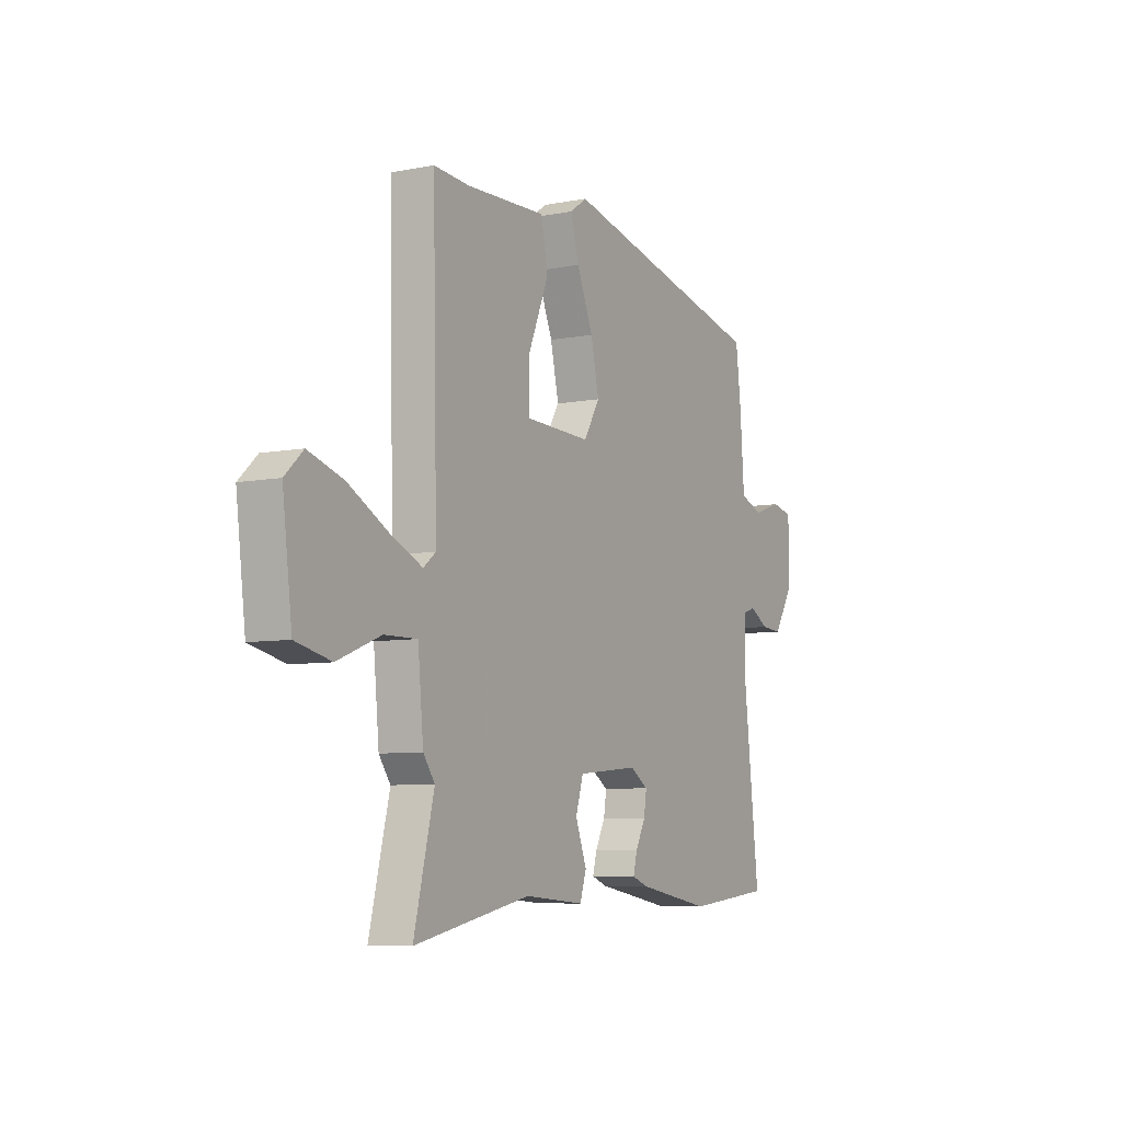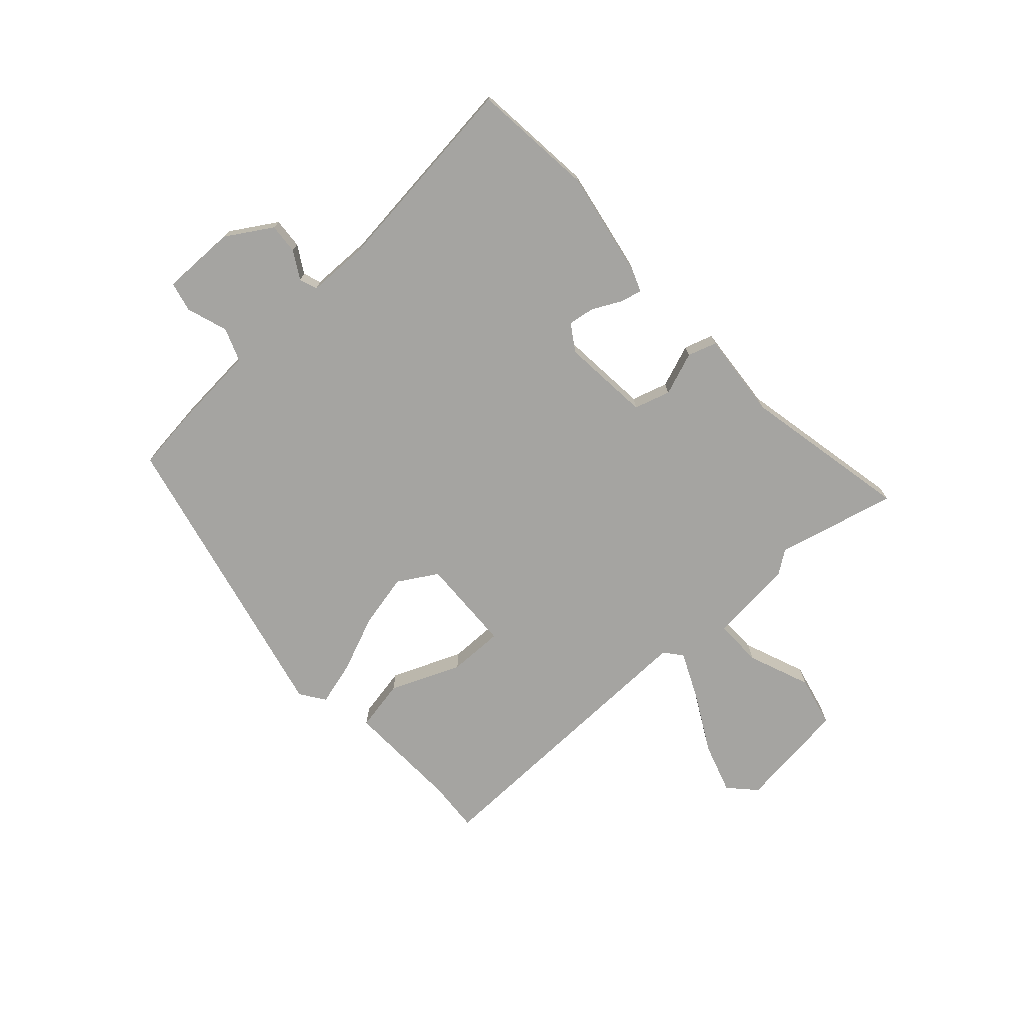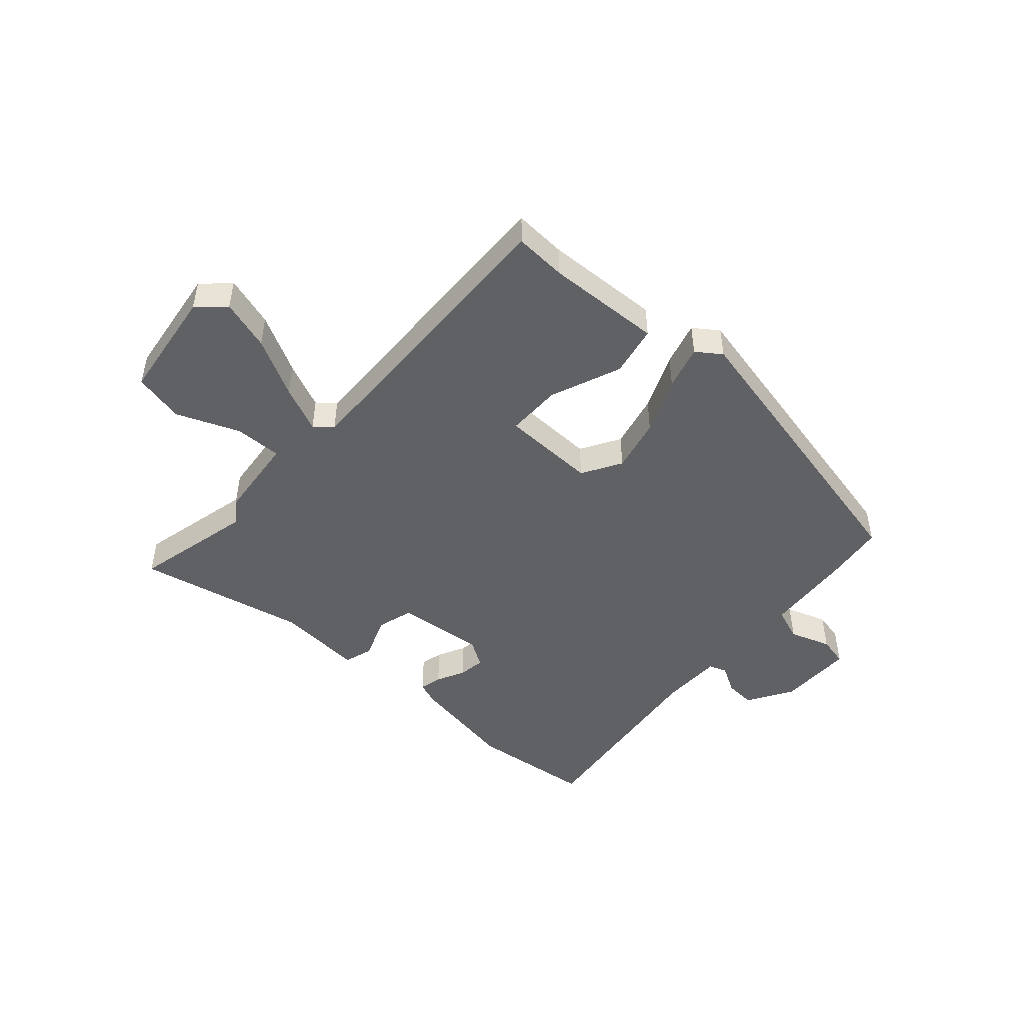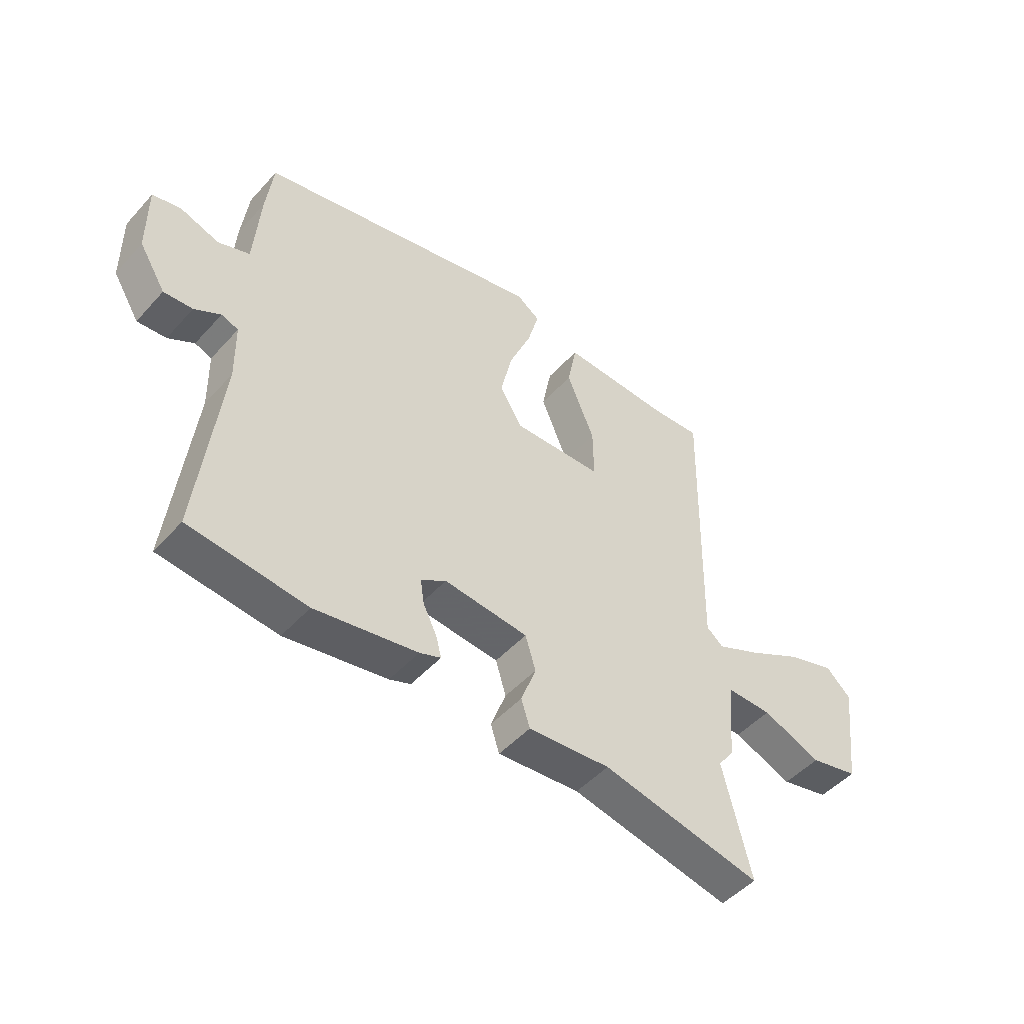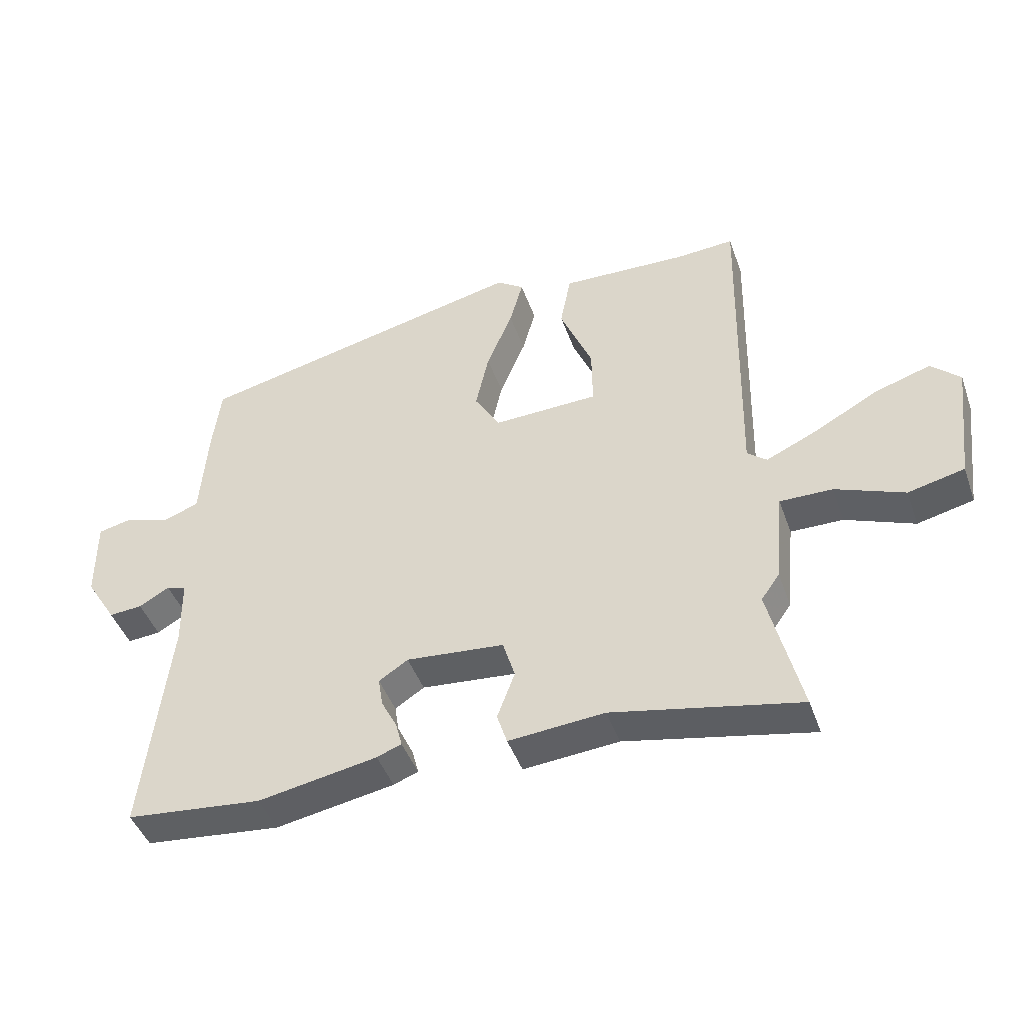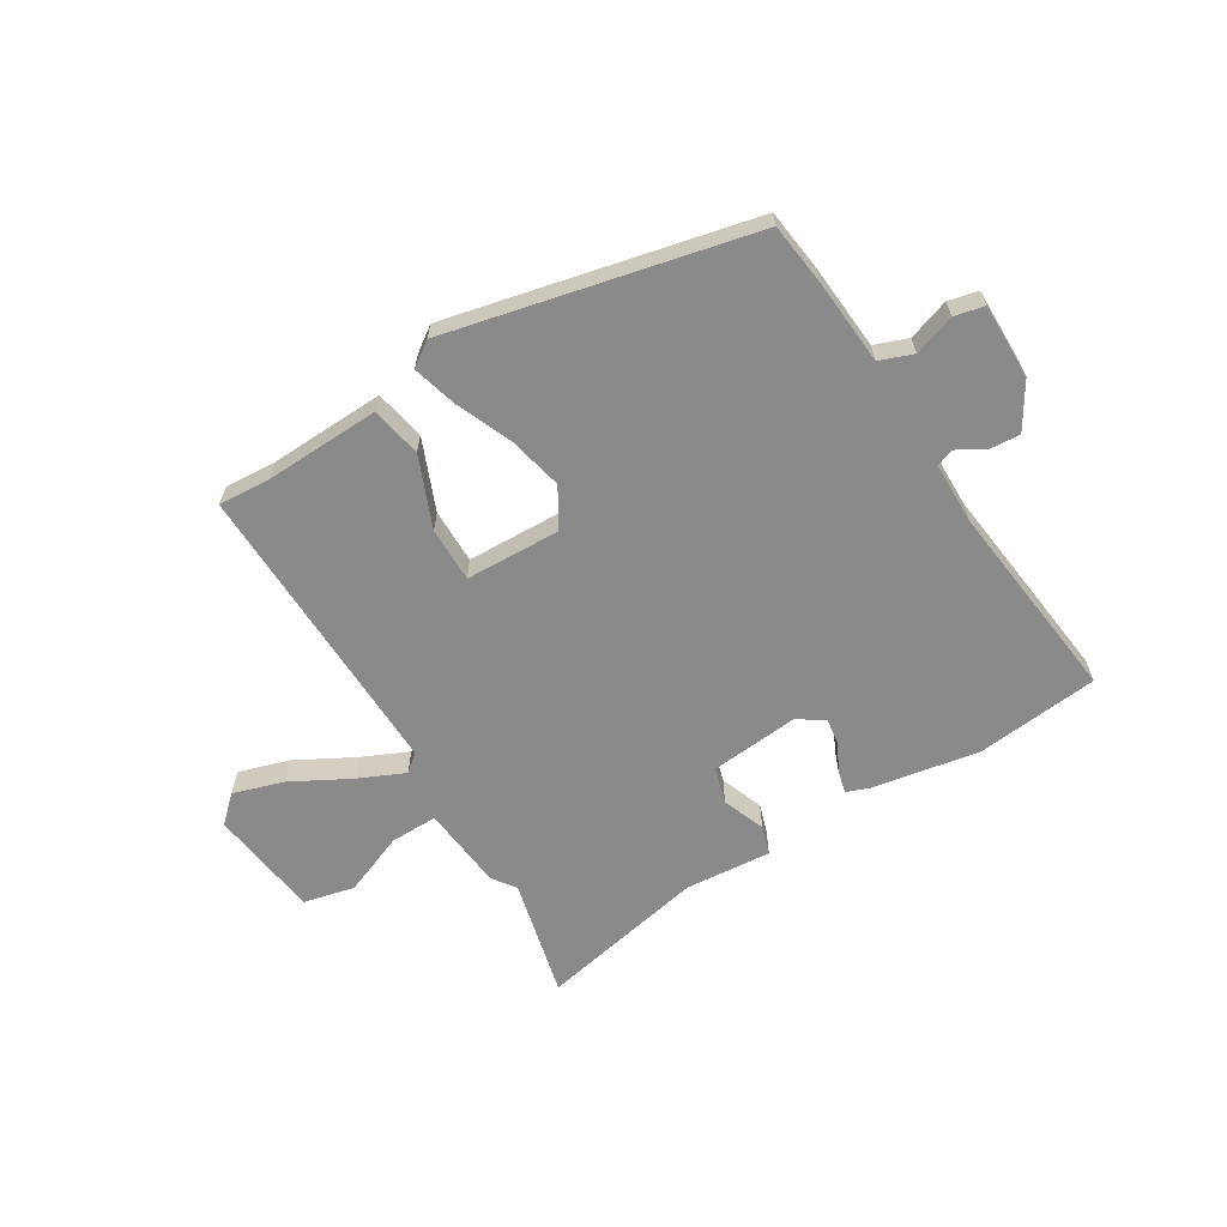
<metadata>
{"format":"obj","ext":"obj","renderer":"f3d","projection":"perspective","resolution":1024,"background":"white","views":[{"elev":-7.0,"azim":-60.5,"up":"+Z"},{"elev":-73.4,"azim":132.3,"up":"+Y"},{"elev":-47.8,"azim":-41.2,"up":"+Y"},{"elev":-48.8,"azim":140.1,"up":"+Z"},{"elev":-44.7,"azim":-161.0,"up":"+Z"},{"elev":-63.4,"azim":31.6,"up":"+Y"}]}
</metadata>
<code>
v 0.541 0.07 -0.496
v 0.326 0.07 -0.518
v 0.138 0.07 -0.484
v 0.099 0.07 -0.469
v 0.109 0.07 -0.43
v 0.134 0.07 -0.381
v 0.141 0.07 -0.335
v 0.095 0.07 -0.305
v -0.06 0.07 -0.319
v -0.079 0.07 -0.382
v -0.051 0.07 -0.457
v -0.067 0.07 -0.507
v -0.218 0.07 -0.494
v -0.513 0.07 -0.554
v -0.462 0.07 -0.345
v -0.491 0.07 -0.304
v -0.505 0.07 -0.156
v -0.588 0.07 -0.157
v -0.697 0.07 -0.2
v -0.786 0.07 -0.179
v -0.81 0.07 0.016
v -0.764 0.07 0.059
v -0.676 0.07 0.031
v -0.575 0.07 -0.024
v -0.494 0.07 -0.061
v -0.463 0.07 -0.036
v -0.474 0.07 0.491
v -0.383 0.07 0.485
v -0.182 0.07 0.492
v -0.165 0.07 0.403
v -0.216 0.07 0.28
v -0.217 0.07 0.184
v -0.051 0.07 0.178
v -0.01 0.07 0.246
v -0.031 0.07 0.341
v -0.072 0.07 0.44
v -0.093 0.07 0.517
v -0.05 0.07 0.547
v 0.479 0.07 0.425
v 0.492 0.07 0.317
v 0.503 0.07 0.166
v 0.561 0.07 0.144
v 0.633 0.07 0.168
v 0.685 0.07 0.156
v 0.684 0.07 0.025
v 0.635 0.07 -0.054
v 0.582 0.07 -0.05
v 0.534 0.07 -0.022
v 0.503 0.07 -0.033
v 0.501 0.07 -0.141
v 0.541 0 -0.496
v 0.326 0 -0.518
v 0.138 0 -0.484
v 0.099 0 -0.469
v 0.109 0 -0.43
v 0.134 0 -0.381
v 0.141 0 -0.335
v 0.095 0 -0.305
v -0.06 0 -0.319
v -0.079 0 -0.382
v -0.051 0 -0.457
v -0.067 0 -0.507
v -0.218 0 -0.494
v -0.513 0 -0.554
v -0.462 0 -0.345
v -0.491 0 -0.304
v -0.505 0 -0.156
v -0.588 0 -0.157
v -0.697 0 -0.2
v -0.786 0 -0.179
v -0.81 0 0.016
v -0.764 0 0.059
v -0.676 0 0.031
v -0.575 0 -0.024
v -0.494 0 -0.061
v -0.463 0 -0.036
v -0.474 0 0.491
v -0.383 0 0.485
v -0.182 0 0.492
v -0.165 0 0.403
v -0.216 0 0.28
v -0.217 0 0.184
v -0.051 0 0.178
v -0.01 0 0.246
v -0.031 0 0.341
v -0.072 0 0.44
v -0.093 0 0.517
v -0.05 0 0.547
v 0.479 0 0.425
v 0.492 0 0.317
v 0.503 0 0.166
v 0.561 0 0.144
v 0.633 0 0.168
v 0.685 0 0.156
v 0.684 0 0.025
v 0.635 0 -0.054
v 0.582 0 -0.05
v 0.534 0 -0.022
v 0.503 0 -0.033
v 0.501 0 -0.141
f 45 46 47 48
f 43 44 45 48
f 42 43 48 49
f 41 42 49
f 40 41 49 50
f 38 39 40 50
f 35 36 37 38
f 34 35 38 50
f 28 29 30 31
f 26 27 28 31
f 26 31 32
f 21 22 23 24
f 21 24 25
f 18 19 20 21
f 17 18 21 25
f 15 16 17 25
f 13 14 15
f 13 15 25 26
f 10 11 12 13
f 9 10 13 26
f 3 4 5 6
f 3 6 7
f 2 3 7
f 1 2 7
f 33 34 50 1
f 8 9 26 32
f 8 32 33
f 1 7 8 33
f 98 97 96 95
f 98 95 94 93
f 99 98 93 92
f 99 92 91
f 100 99 91 90
f 100 90 89 88
f 88 87 86 85
f 100 88 85 84
f 81 80 79 78
f 81 78 77 76
f 82 81 76
f 74 73 72 71
f 75 74 71
f 71 70 69 68
f 75 71 68 67
f 75 67 66 65
f 65 64 63
f 76 75 65 63
f 63 62 61 60
f 76 63 60 59
f 56 55 54 53
f 57 56 53
f 57 53 52
f 57 52 51
f 51 100 84 83
f 82 76 59 58
f 83 82 58
f 83 58 57 51
f 1 51 52 2
f 2 52 53 3
f 3 53 54 4
f 4 54 55 5
f 5 55 56 6
f 6 56 57 7
f 7 57 58 8
f 8 58 59 9
f 9 59 60 10
f 10 60 61 11
f 11 61 62 12
f 12 62 63 13
f 13 63 64 14
f 14 64 65 15
f 15 65 66 16
f 16 66 67 17
f 17 67 68 18
f 18 68 69 19
f 19 69 70 20
f 20 70 71 21
f 21 71 72 22
f 22 72 73 23
f 23 73 74 24
f 24 74 75 25
f 25 75 76 26
f 26 76 77 27
f 27 77 78 28
f 28 78 79 29
f 29 79 80 30
f 30 80 81 31
f 31 81 82 32
f 32 82 83 33
f 33 83 84 34
f 34 84 85 35
f 35 85 86 36
f 36 86 87 37
f 37 87 88 38
f 38 88 89 39
f 39 89 90 40
f 40 90 91 41
f 41 91 92 42
f 42 92 93 43
f 43 93 94 44
f 44 94 95 45
f 45 95 96 46
f 46 96 97 47
f 47 97 98 48
f 48 98 99 49
f 49 99 100 50
f 50 100 51 1

</code>
